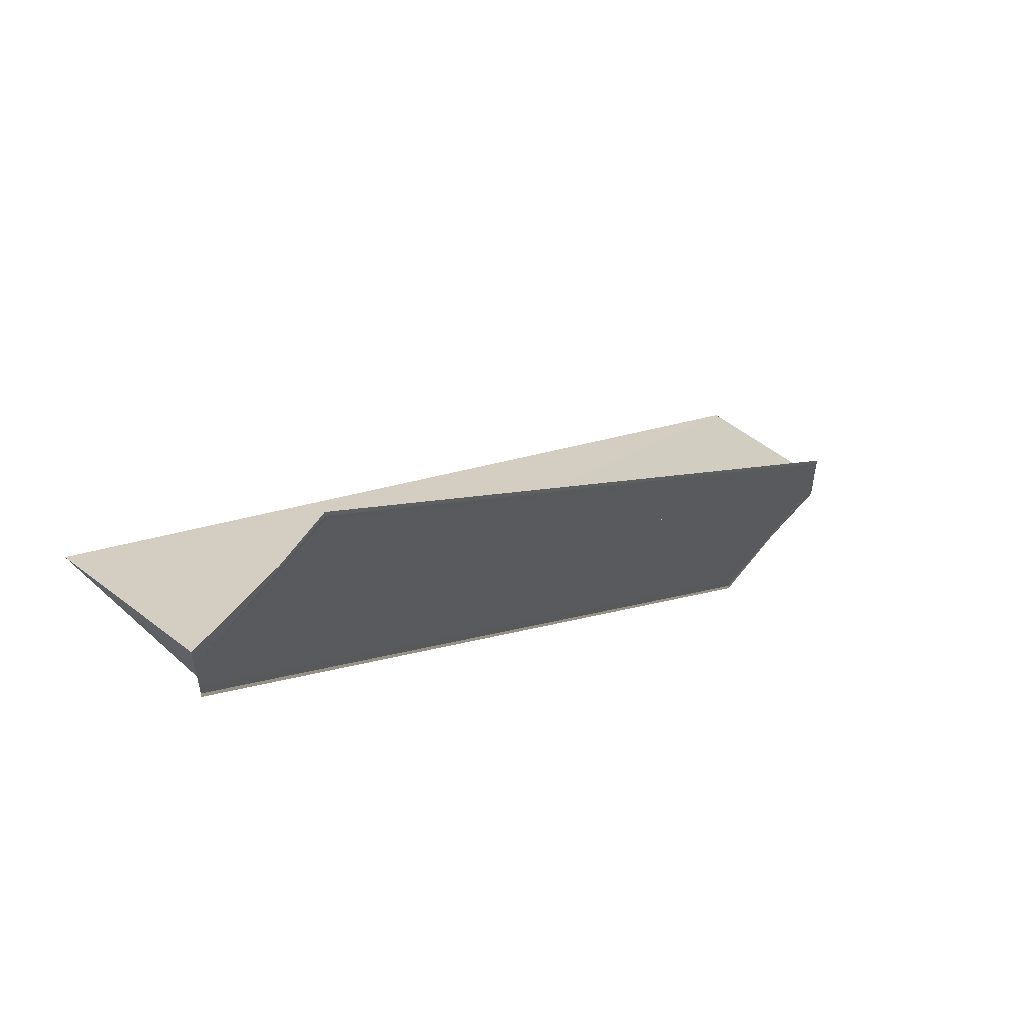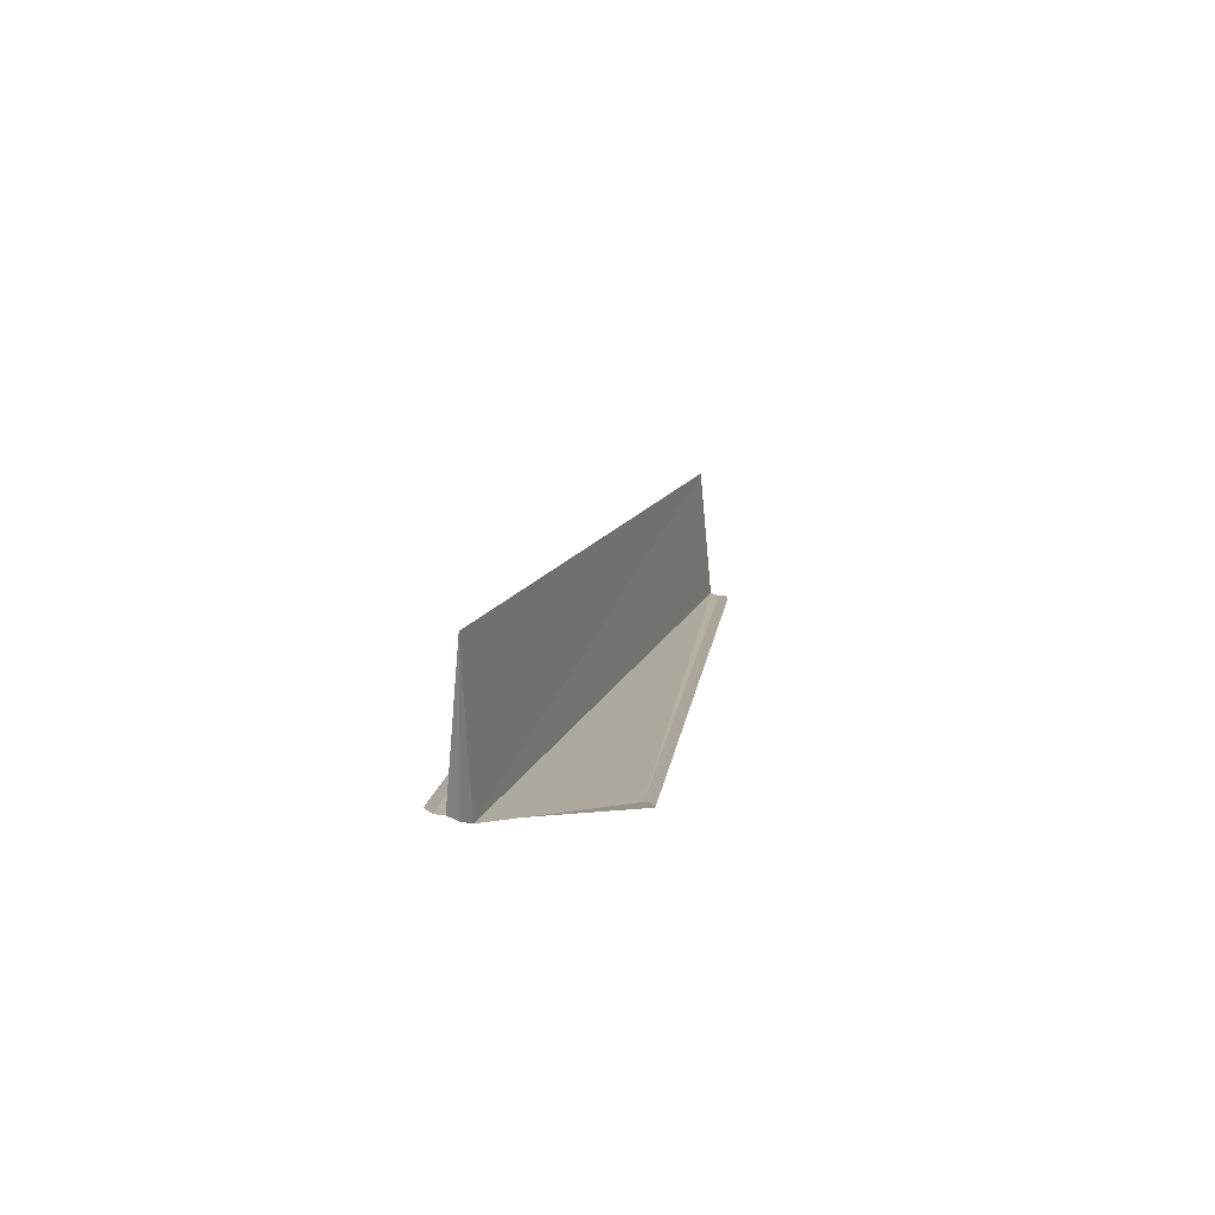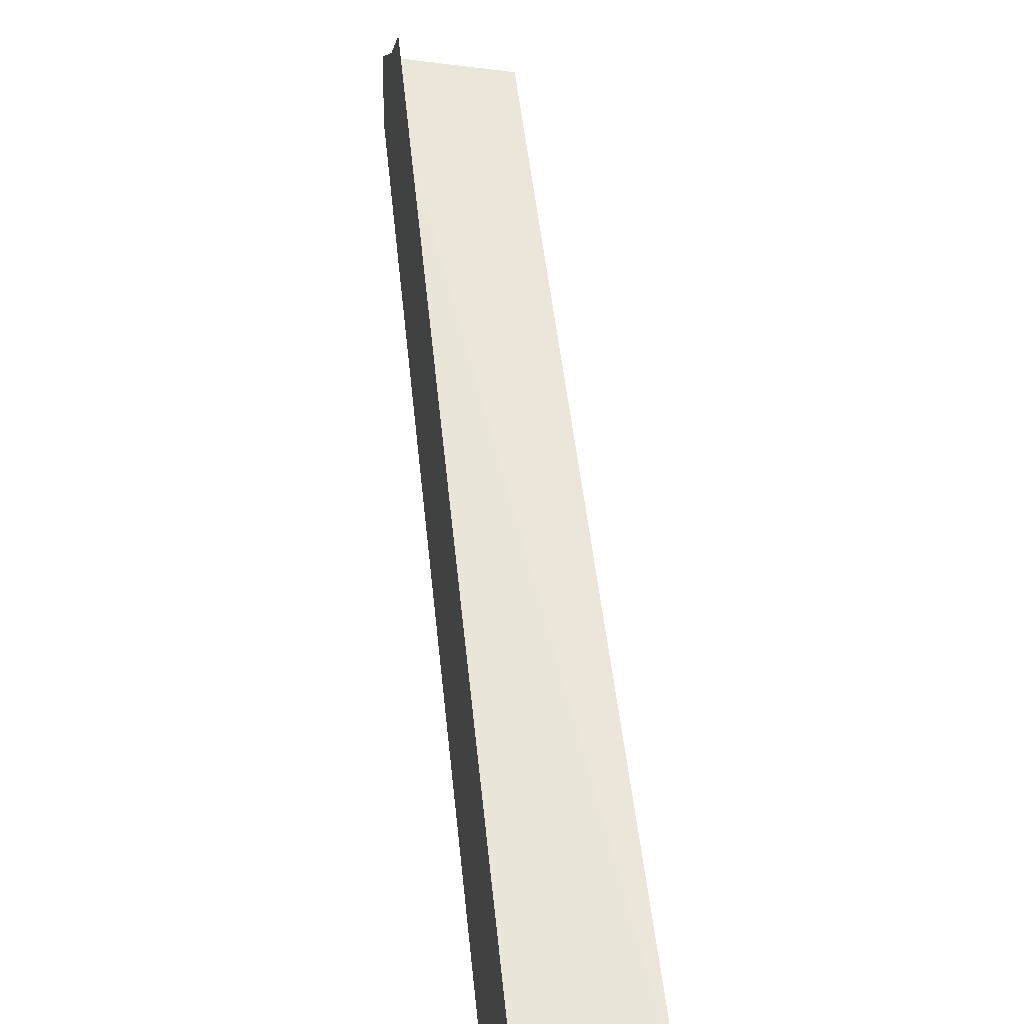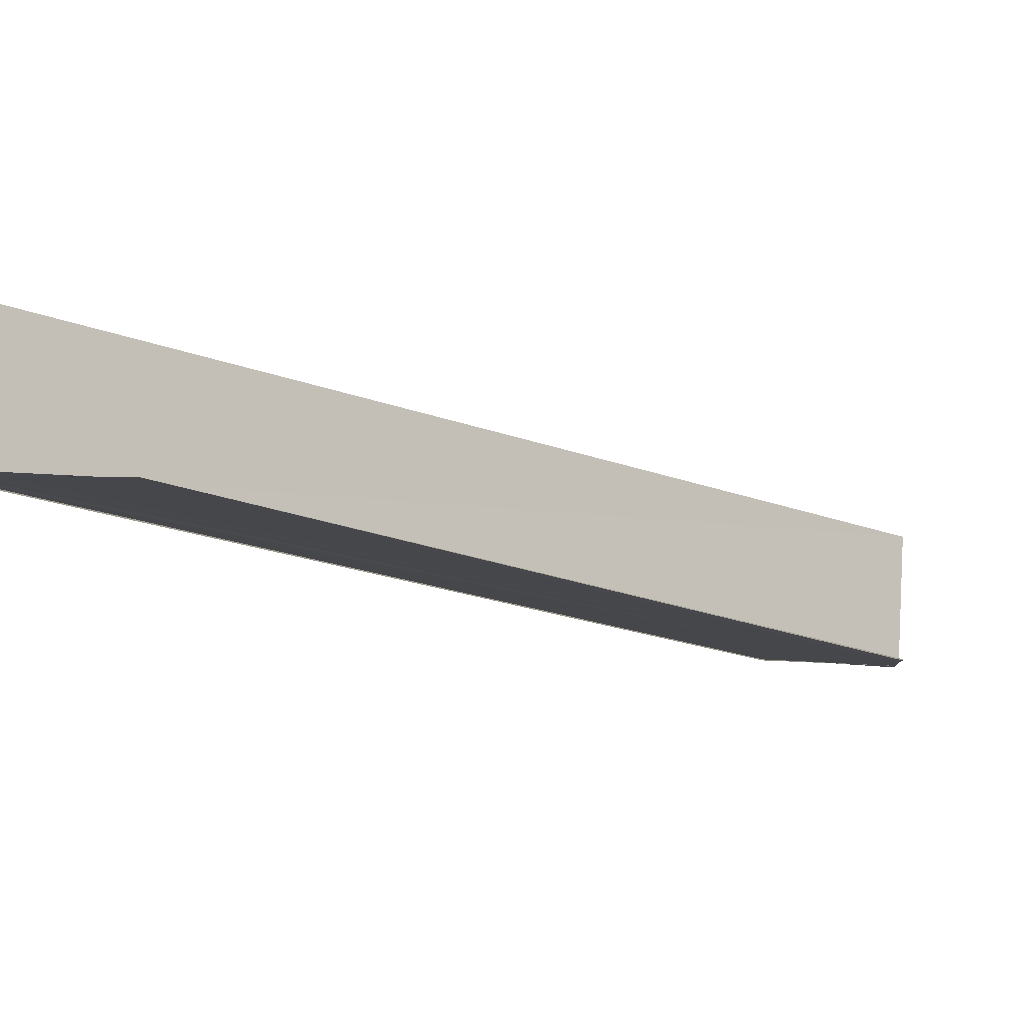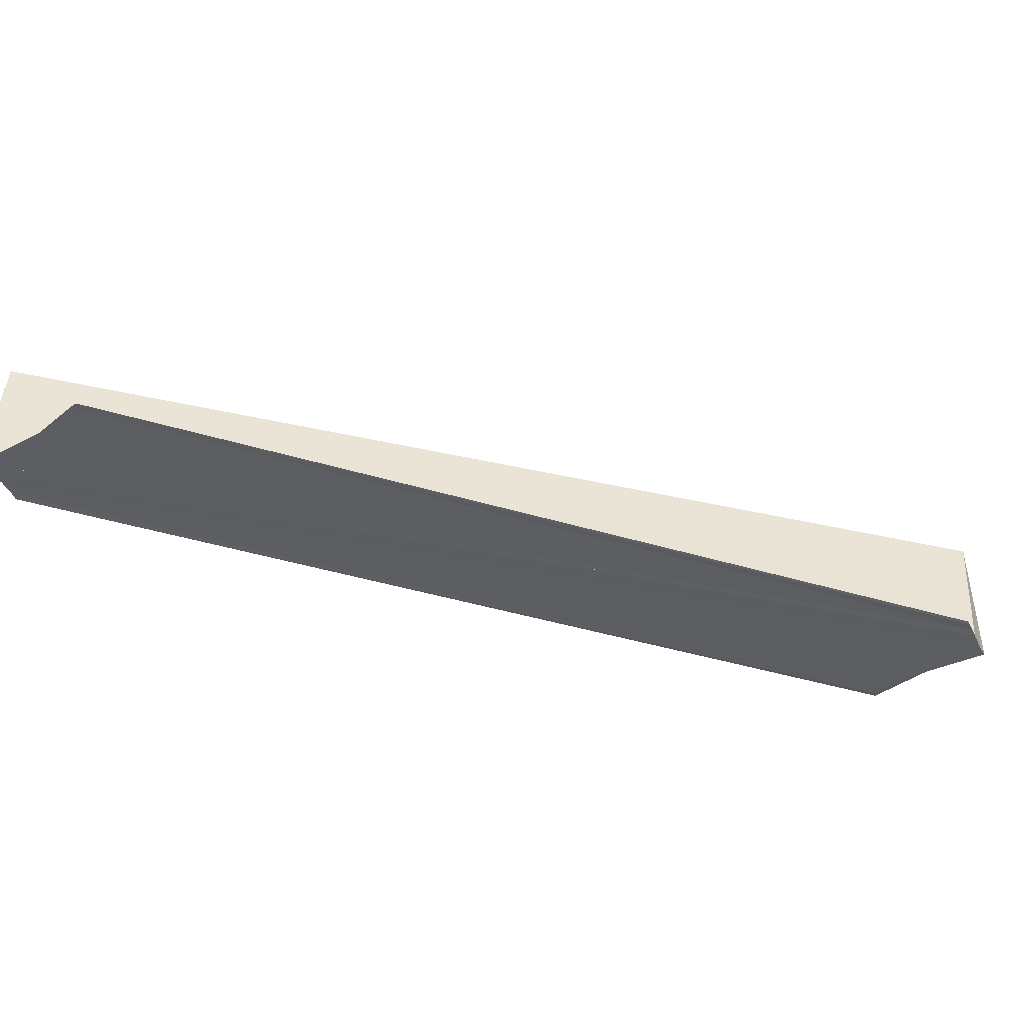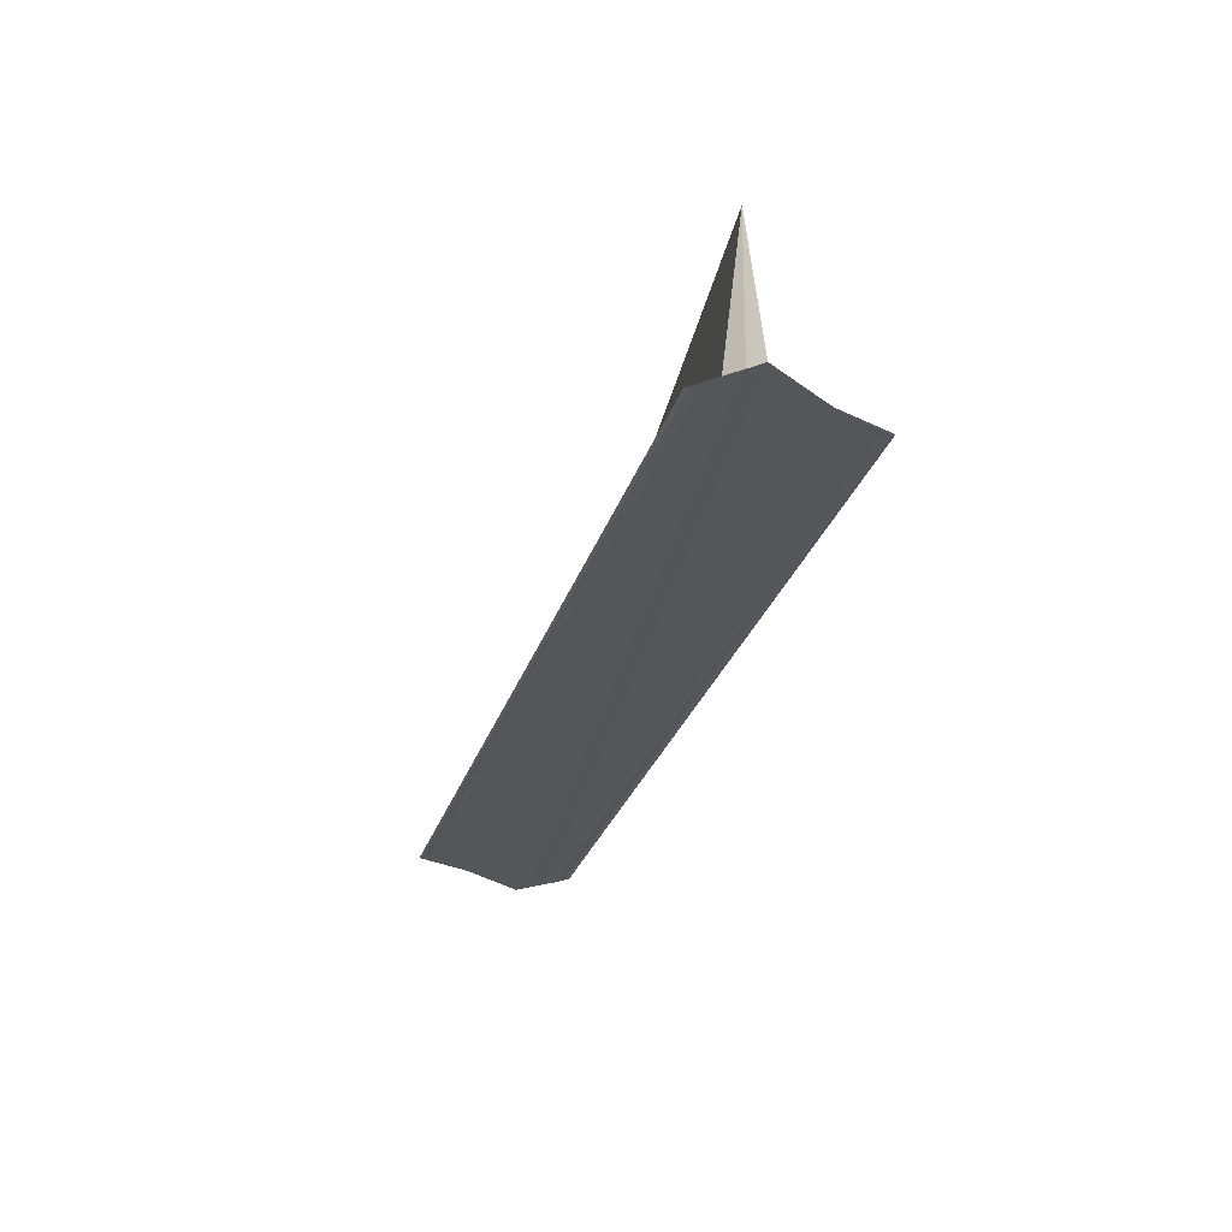
<metadata>
{"format":"obj","ext":"obj","renderer":"f3d","projection":"perspective","resolution":1024,"background":"white","views":[{"elev":58.6,"azim":-47.5,"up":"+Z"},{"elev":8.9,"azim":-37.6,"up":"+Y"},{"elev":14.7,"azim":80.9,"up":"+Z"},{"elev":79.8,"azim":4.3,"up":"+Z"},{"elev":-38.5,"azim":25.1,"up":"+Y"},{"elev":-25.5,"azim":-58.1,"up":"+Y"}]}
</metadata>
<code>
o 13328
v 2174 1870 15.9
v 2174 1870 15.9
v 2174 1870 15.96
v 2174 1870 15.9
v 2174 1870 15.95
v 2174 1870 15.9
v 2174 1870 15.9
v 2174 1870 15.95
v 2174 1870 15.9
v 2174 1870 15.96
v 2174 1870 15.96
v 2174 1870 15.96
v 2174 1870 15.9
v 2174 1870 15.95
v 2174 1870 15.9
v 2174 1870 15.9
v 2174 1870 15.9
v 2174 1870 15.9
v 2174 1870 15.96
v 2174 1870 15.96
v 2174 1870 15.9
v 2174 1870 15.91
v 2174 1870 15.9
v 2174 1870 15.9
v 2174 1870 15.9
v 2174 1870 15.91
v 2174 1870 15.96
v 2174 1870 15.96
v 2174 1870 15.91
v 2174 1870 15.91
v 2174 1870 15.91
v 2174 1870 15.96
v 2174 1870 15.9
v 2174 1870 15.9
v 2174 1870 15.9
v 2174 1870 15.9
v 2174 1870 15.9
v 2174 1870 15.9
v 2174 1870 15.9
v 2174 1870 15.96
v 2174 1870 15.96
v 2174 1870 15.96
v 2174 1870 15.96
v 2174 1870 15.96
v 2174 1870 15.96
v 2174 1870 15.96
v 2174 1870 15.96
v 2174 1870 15.96
v 2174 1870 15.96
v 2174 1870 15.91
v 2174 1870 15.96
v 2174 1870 15.96
v 2174 1870 15.91
v 2174 1870 15.91
v 2174 1870 15.91
v 2174 1870 15.9
v 2174 1870 15.9
v 2174 1870 15.96
v 2174 1870 15.96
v 2174 1870 15.96
v 2174 1870 15.96
v 2174 1870 15.96
v 2174 1870 15.9
v 2174 1870 15.9
v 2174 1870 15.96
v 2174 1870 15.9
v 2174 1870 15.9
v 2174 1870 15.95
v 2174 1870 15.95
v 2174 1870 15.9
v 2174 1870 15.9
v 2174 1870 15.9
v 2174 1870 15.95
f 1 2 3
f 4 2 5
f 4 6 5
f 7 6 8
f 5 9 10
f 11 9 12
f 5 13 14
f 8 13 14
f 15 2 16
f 15 17 18
f 19 18 20
f 21 22 19
f 23 24 19
f 25 24 23
f 19 26 27
f 28 26 27
f 29 22 28
f 29 30 28
f 28 31 32
f 25 33 34
f 35 36 34
f 35 37 38
f 35 37 39
f 40 41 32
f 42 41 43
f 42 44 45
f 40 46 47
f 40 48 47
f 49 50 47
f 51 50 47
f 40 52 51
f 53 54 49
f 55 54 51
f 55 56 51
f 51 57 58
f 59 57 58
f 15 56 60
f 60 61 62
f 15 63 64
f 65 66 59
f 59 11 65
f 67 15 65
f 67 63 65
f 65 33 68
f 69 33 68
f 70 63 69
f 70 71 69
f 69 72 73

</code>
